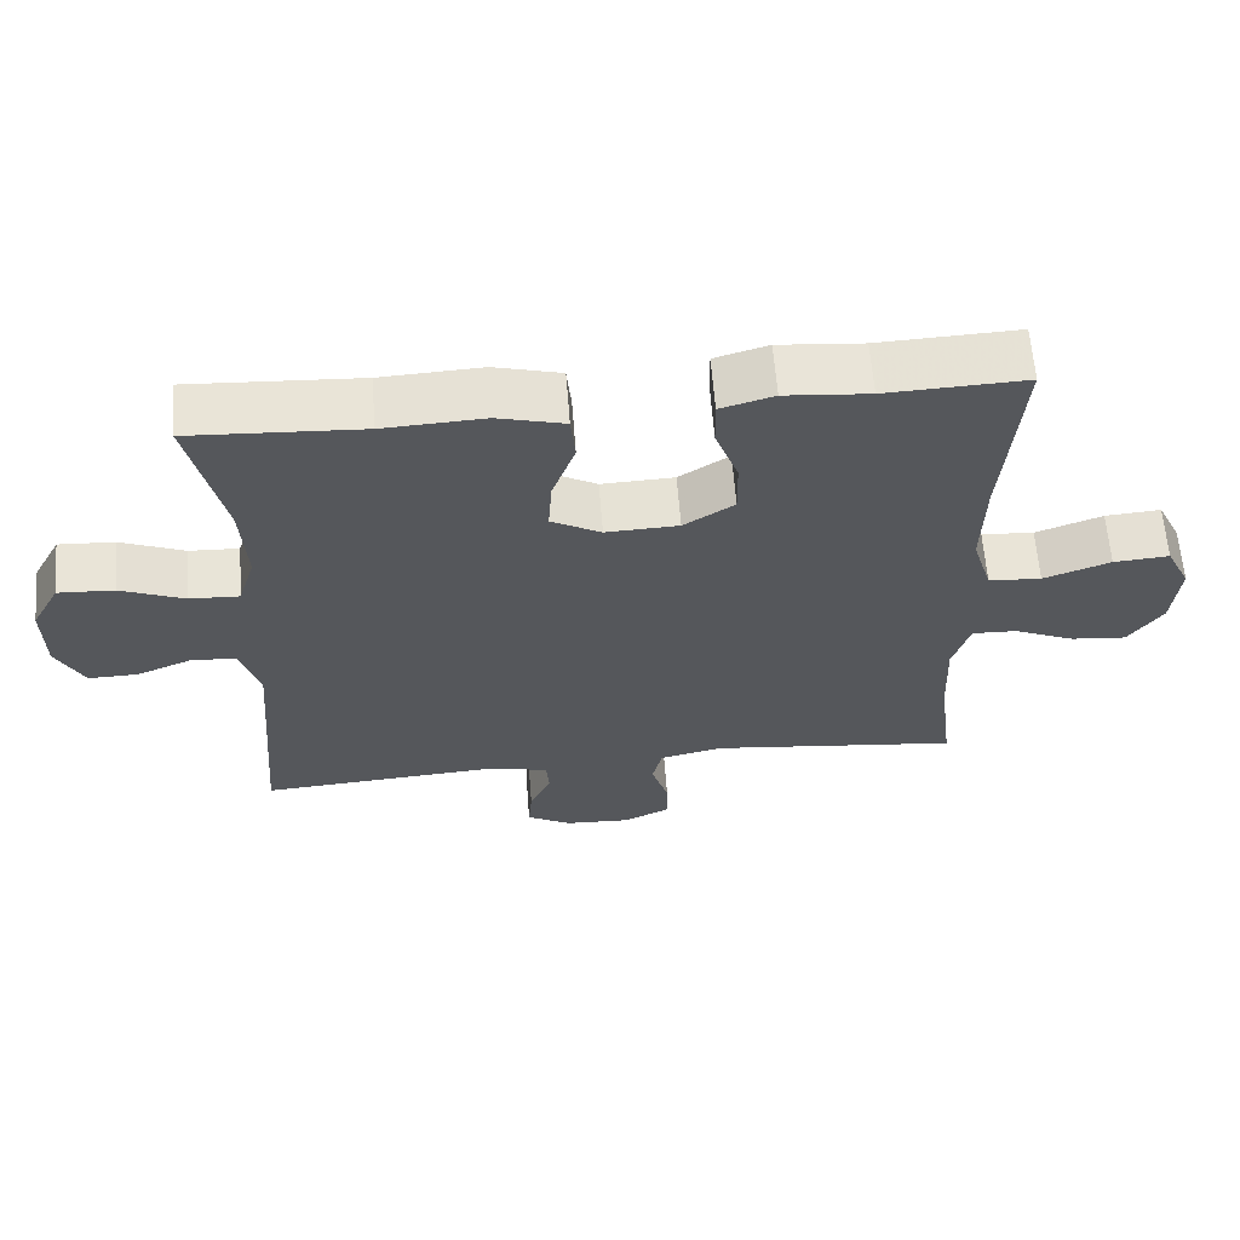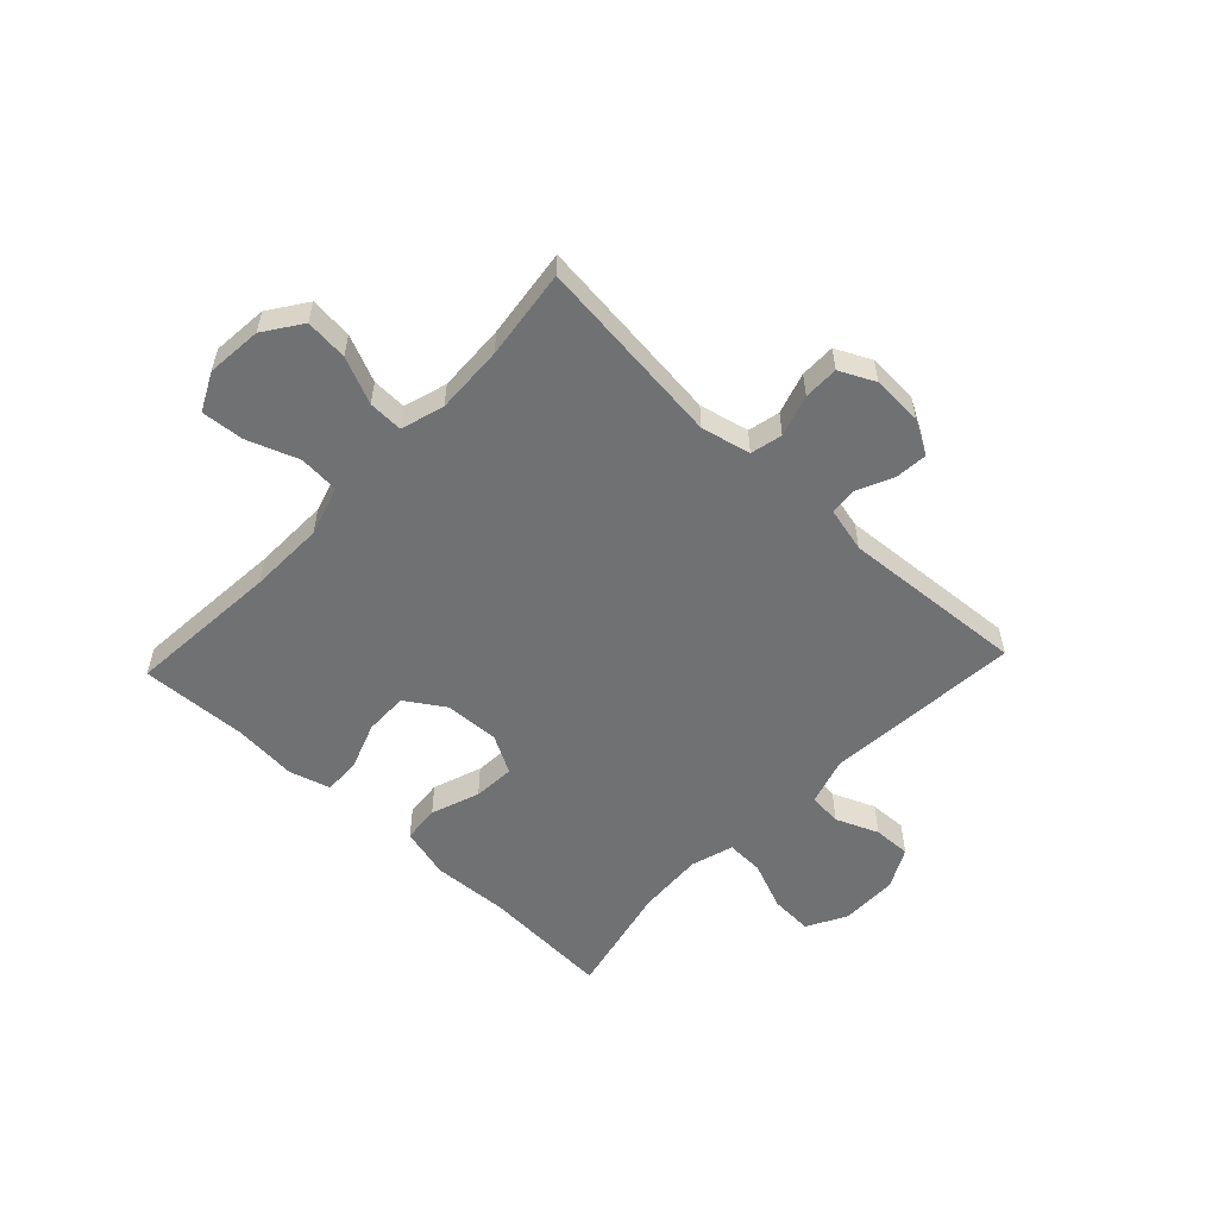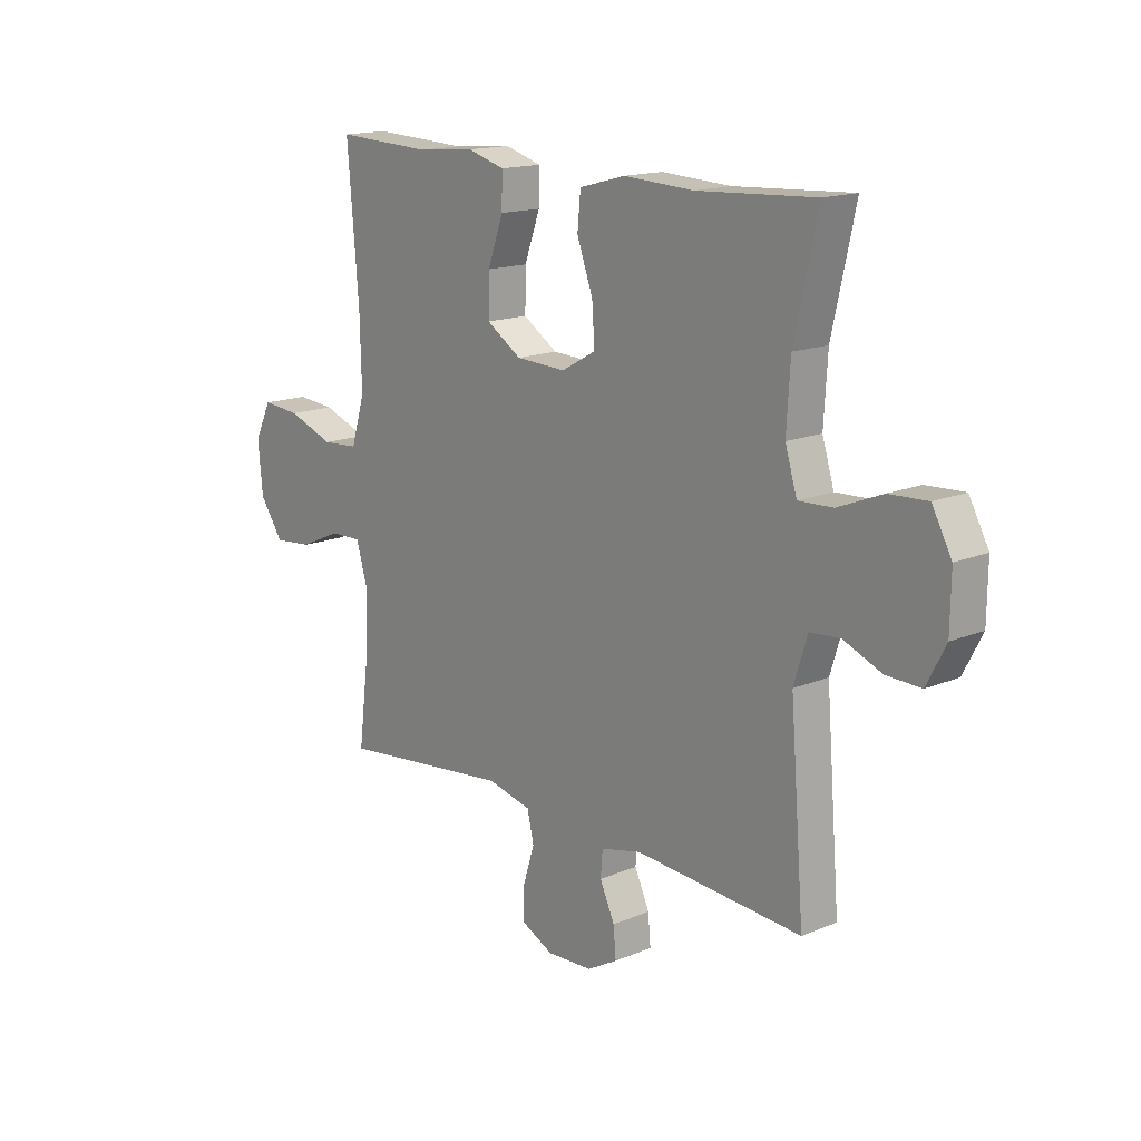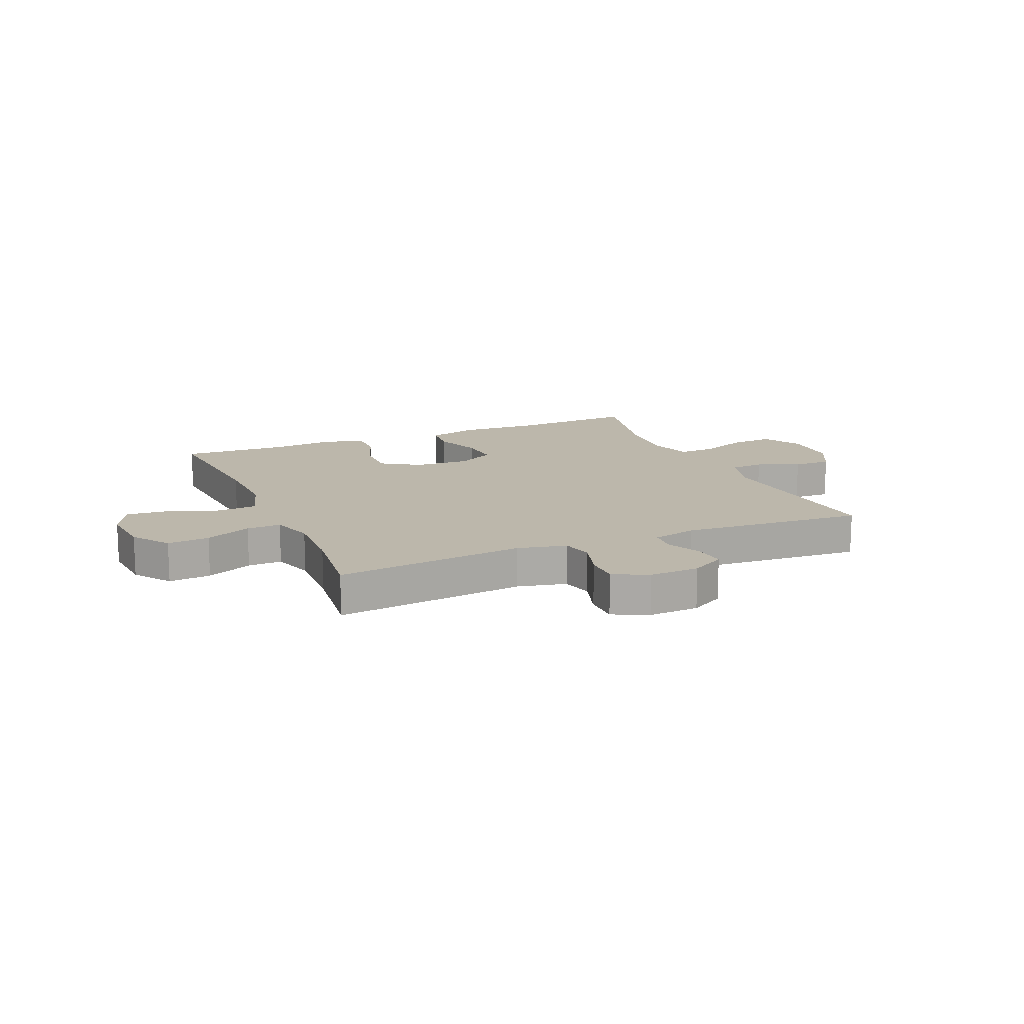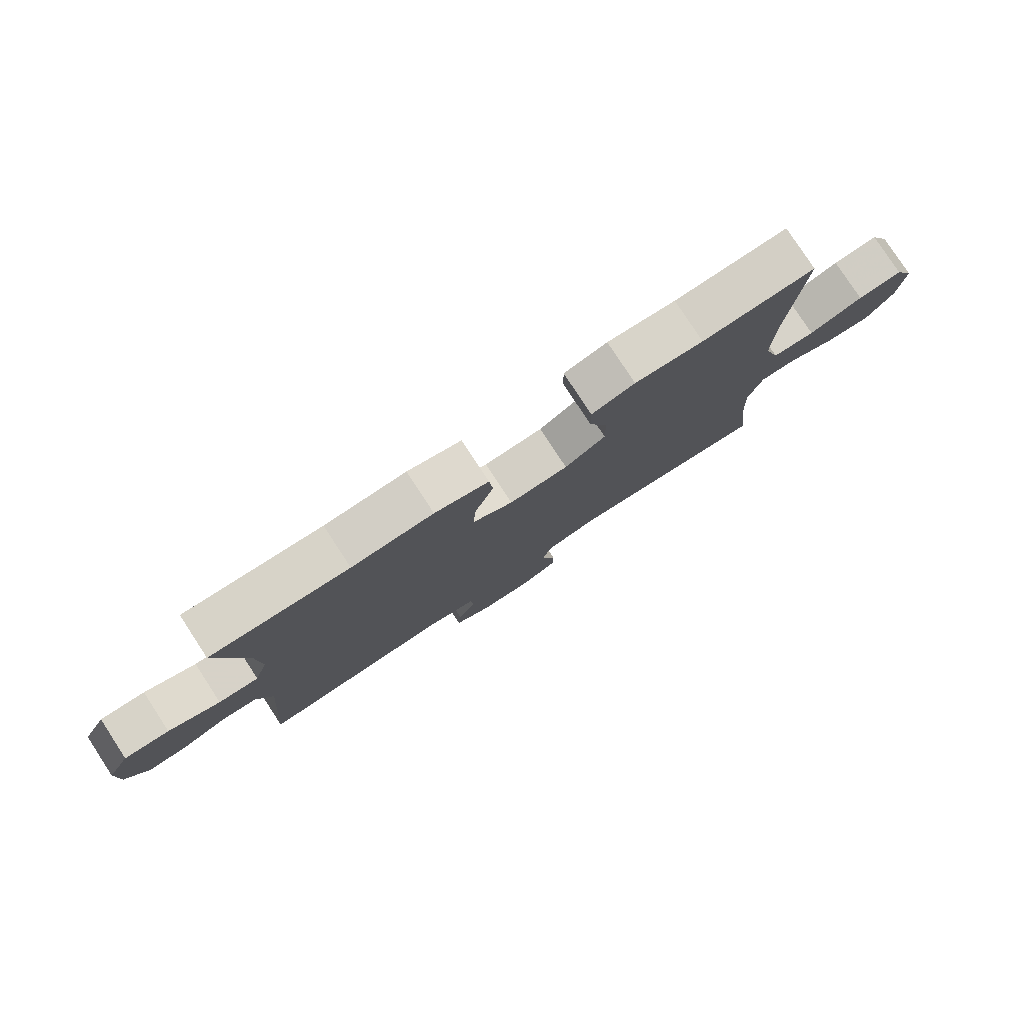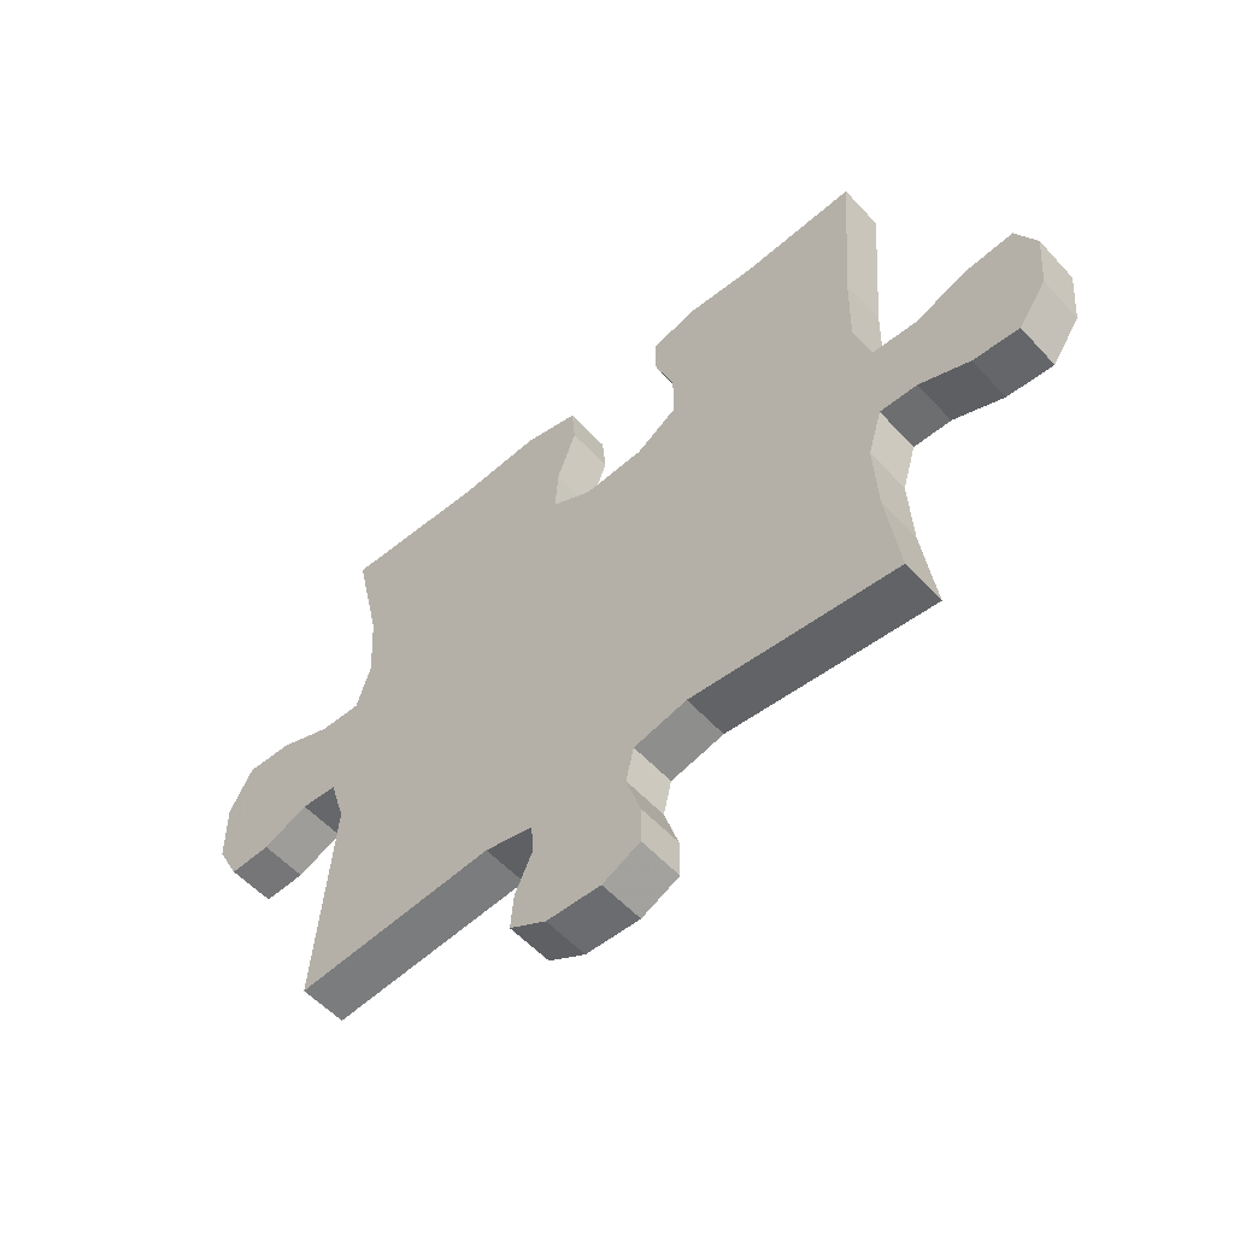
<metadata>
{"format":"obj","ext":"obj","renderer":"f3d","projection":"perspective","resolution":1024,"background":"white","views":[{"elev":62.5,"azim":-4.4,"up":"+Z"},{"elev":-55.1,"azim":136.7,"up":"+Y"},{"elev":15.7,"azim":-131.1,"up":"+Z"},{"elev":14.4,"azim":156.7,"up":"+Y"},{"elev":79.5,"azim":-33.2,"up":"+Z"},{"elev":-55.7,"azim":41.8,"up":"+Z"}]}
</metadata>
<code>
v 0.5 0.07 -0.5
v 0.163 0.07 -0.462
v 0.076 0.07 -0.482
v 0.063 0.07 -0.538
v 0.086 0.07 -0.611
v 0.086 0.07 -0.673
v 0.024 0.07 -0.703
v -0.065 0.07 -0.699
v -0.125 0.07 -0.665
v -0.12 0.07 -0.608
v -0.091 0.07 -0.545
v -0.095 0.07 -0.496
v -0.174 0.07 -0.477
v -0.5 0.07 -0.5
v -0.472 0.07 -0.153
v -0.498 0.07 -0.069
v -0.557 0.07 -0.064
v -0.632 0.07 -0.095
v -0.699 0.07 -0.097
v -0.736 0.07 -0.026
v -0.737 0.07 0.076
v -0.699 0.07 0.146
v -0.624 0.07 0.142
v -0.538 0.07 0.107
v -0.471 0.07 0.104
v -0.448 0.07 0.179
v -0.455 0.07 0.298
v -0.5 0.07 0.5
v -0.27 0.07 0.487
v -0.134 0.07 0.494
v -0.044 0.07 0.47
v -0.038 0.07 0.404
v -0.069 0.07 0.318
v -0.074 0.07 0.244
v -0.007 0.07 0.207
v 0.091 0.07 0.211
v 0.159 0.07 0.255
v 0.158 0.07 0.332
v 0.127 0.07 0.417
v 0.126 0.07 0.481
v 0.198 0.07 0.502
v 0.312 0.07 0.492
v 0.5 0.07 0.5
v 0.478 0.07 0.23
v 0.475 0.07 0.096
v 0.502 0.07 0.008
v 0.573 0.07 0.003
v 0.663 0.07 0.036
v 0.738 0.07 0.042
v 0.771 0.07 -0.025
v 0.762 0.07 -0.123
v 0.716 0.07 -0.189
v 0.641 0.07 -0.182
v 0.559 0.07 -0.146
v 0.498 0.07 -0.144
v 0.475 0.07 -0.22
v 0.48 0.07 -0.341
v 0.5 0 -0.5
v 0.163 0 -0.462
v 0.076 0 -0.482
v 0.063 0 -0.538
v 0.086 0 -0.611
v 0.086 0 -0.673
v 0.024 0 -0.703
v -0.065 0 -0.699
v -0.125 0 -0.665
v -0.12 0 -0.608
v -0.091 0 -0.545
v -0.095 0 -0.496
v -0.174 0 -0.477
v -0.5 0 -0.5
v -0.472 0 -0.153
v -0.498 0 -0.069
v -0.557 0 -0.064
v -0.632 0 -0.095
v -0.699 0 -0.097
v -0.736 0 -0.026
v -0.737 0 0.076
v -0.699 0 0.146
v -0.624 0 0.142
v -0.538 0 0.107
v -0.471 0 0.104
v -0.448 0 0.179
v -0.455 0 0.298
v -0.5 0 0.5
v -0.27 0 0.487
v -0.134 0 0.494
v -0.044 0 0.47
v -0.038 0 0.404
v -0.069 0 0.318
v -0.074 0 0.244
v -0.007 0 0.207
v 0.091 0 0.211
v 0.159 0 0.255
v 0.158 0 0.332
v 0.127 0 0.417
v 0.126 0 0.481
v 0.198 0 0.502
v 0.312 0 0.492
v 0.5 0 0.5
v 0.478 0 0.23
v 0.475 0 0.096
v 0.502 0 0.008
v 0.573 0 0.003
v 0.663 0 0.036
v 0.738 0 0.042
v 0.771 0 -0.025
v 0.762 0 -0.123
v 0.716 0 -0.189
v 0.641 0 -0.182
v 0.559 0 -0.146
v 0.498 0 -0.144
v 0.475 0 -0.22
v 0.48 0 -0.341
f 52 53 54
f 51 52 54
f 50 51 54
f 49 50 54
f 48 49 54
f 47 48 54
f 46 47 54 55
f 45 46 55 56
f 42 43 44
f 42 44 45
f 41 42 45
f 40 41 45
f 39 40 45
f 38 39 45
f 37 38 45 56
f 31 32 33
f 30 31 33
f 29 30 33
f 29 33 34
f 28 29 34
f 27 28 34
f 26 27 34 35
f 22 23 24
f 21 22 24
f 20 21 24
f 19 20 24
f 18 19 24
f 17 18 24
f 16 17 24 25
f 26 35 36
f 25 26 36
f 16 25 36
f 15 16 36
f 9 10 11
f 8 9 11
f 7 8 11
f 6 7 11
f 5 6 11
f 4 5 11
f 3 4 11 12
f 2 3 12 13
f 57 1 2
f 57 2 13
f 56 57 13
f 37 56 13
f 36 37 13
f 13 14 15 36
f 111 110 109
f 111 109 108
f 111 108 107
f 111 107 106
f 111 106 105
f 111 105 104
f 112 111 104 103
f 113 112 103 102
f 101 100 99
f 102 101 99
f 102 99 98
f 102 98 97
f 102 97 96
f 102 96 95
f 113 102 95 94
f 90 89 88
f 90 88 87
f 90 87 86
f 91 90 86
f 91 86 85
f 91 85 84
f 92 91 84 83
f 81 80 79
f 81 79 78
f 81 78 77
f 81 77 76
f 81 76 75
f 81 75 74
f 82 81 74 73
f 93 92 83
f 93 83 82
f 93 82 73
f 93 73 72
f 68 67 66
f 68 66 65
f 68 65 64
f 68 64 63
f 68 63 62
f 68 62 61
f 69 68 61 60
f 70 69 60 59
f 59 58 114
f 70 59 114
f 70 114 113
f 70 113 94
f 70 94 93
f 93 72 71 70
f 1 58 59 2
f 2 59 60 3
f 3 60 61 4
f 4 61 62 5
f 5 62 63 6
f 6 63 64 7
f 7 64 65 8
f 8 65 66 9
f 9 66 67 10
f 10 67 68 11
f 11 68 69 12
f 12 69 70 13
f 13 70 71 14
f 14 71 72 15
f 15 72 73 16
f 16 73 74 17
f 17 74 75 18
f 18 75 76 19
f 19 76 77 20
f 20 77 78 21
f 21 78 79 22
f 22 79 80 23
f 23 80 81 24
f 24 81 82 25
f 25 82 83 26
f 26 83 84 27
f 27 84 85 28
f 28 85 86 29
f 29 86 87 30
f 30 87 88 31
f 31 88 89 32
f 32 89 90 33
f 33 90 91 34
f 34 91 92 35
f 35 92 93 36
f 36 93 94 37
f 37 94 95 38
f 38 95 96 39
f 39 96 97 40
f 40 97 98 41
f 41 98 99 42
f 42 99 100 43
f 43 100 101 44
f 44 101 102 45
f 45 102 103 46
f 46 103 104 47
f 47 104 105 48
f 48 105 106 49
f 49 106 107 50
f 50 107 108 51
f 51 108 109 52
f 52 109 110 53
f 53 110 111 54
f 54 111 112 55
f 55 112 113 56
f 56 113 114 57
f 57 114 58 1

</code>
